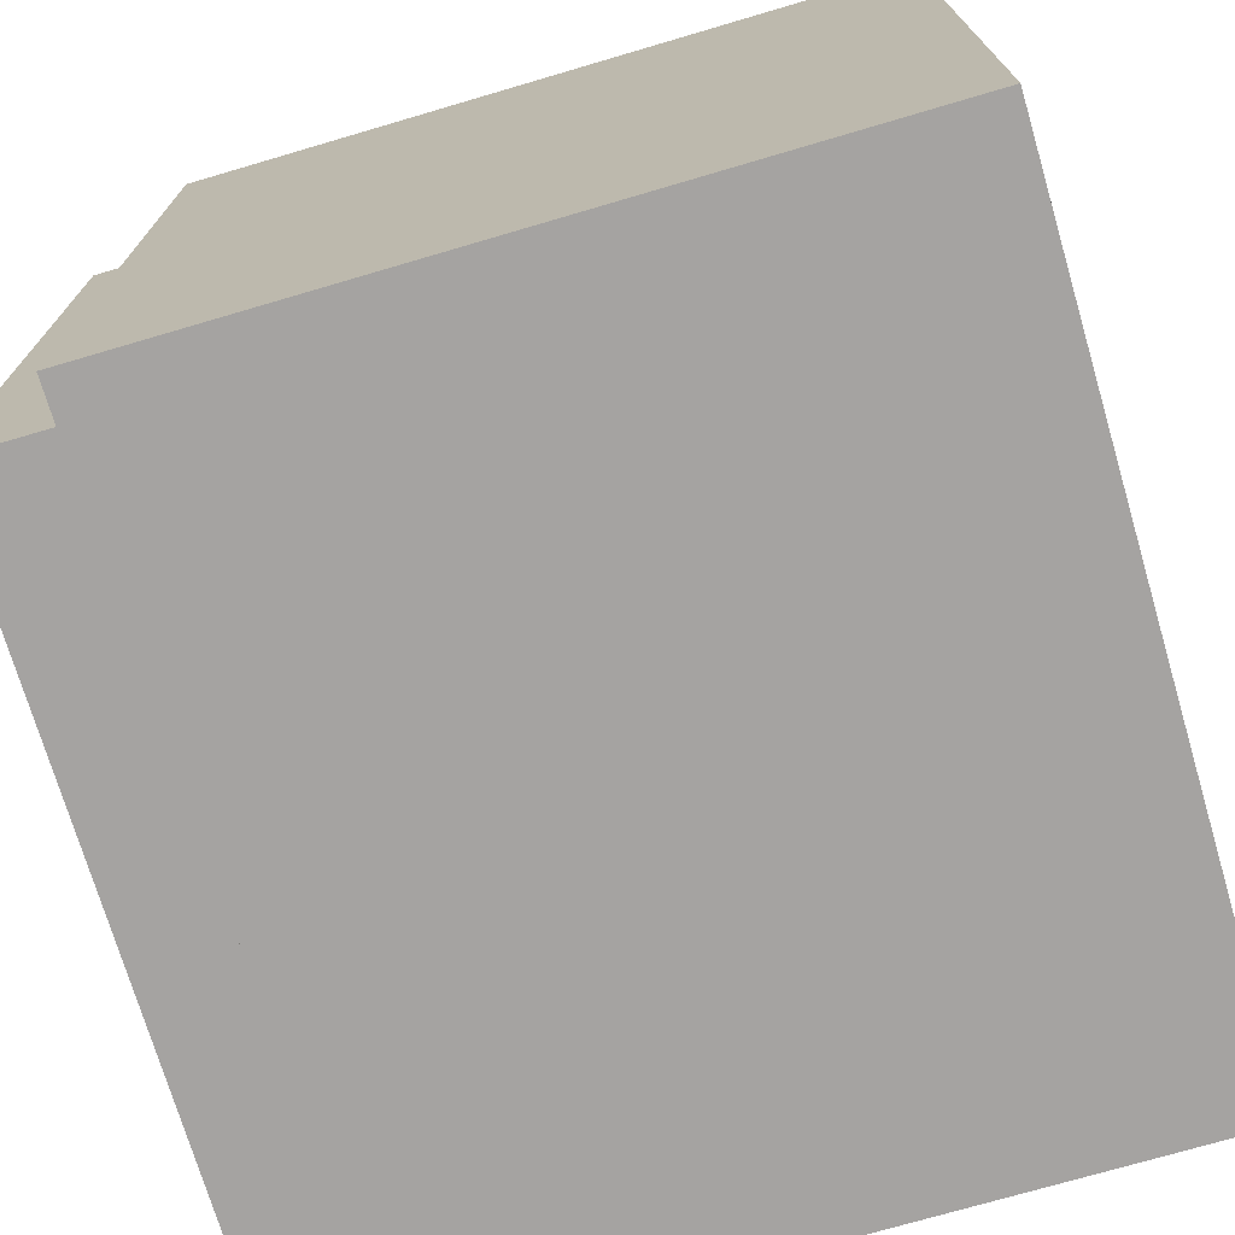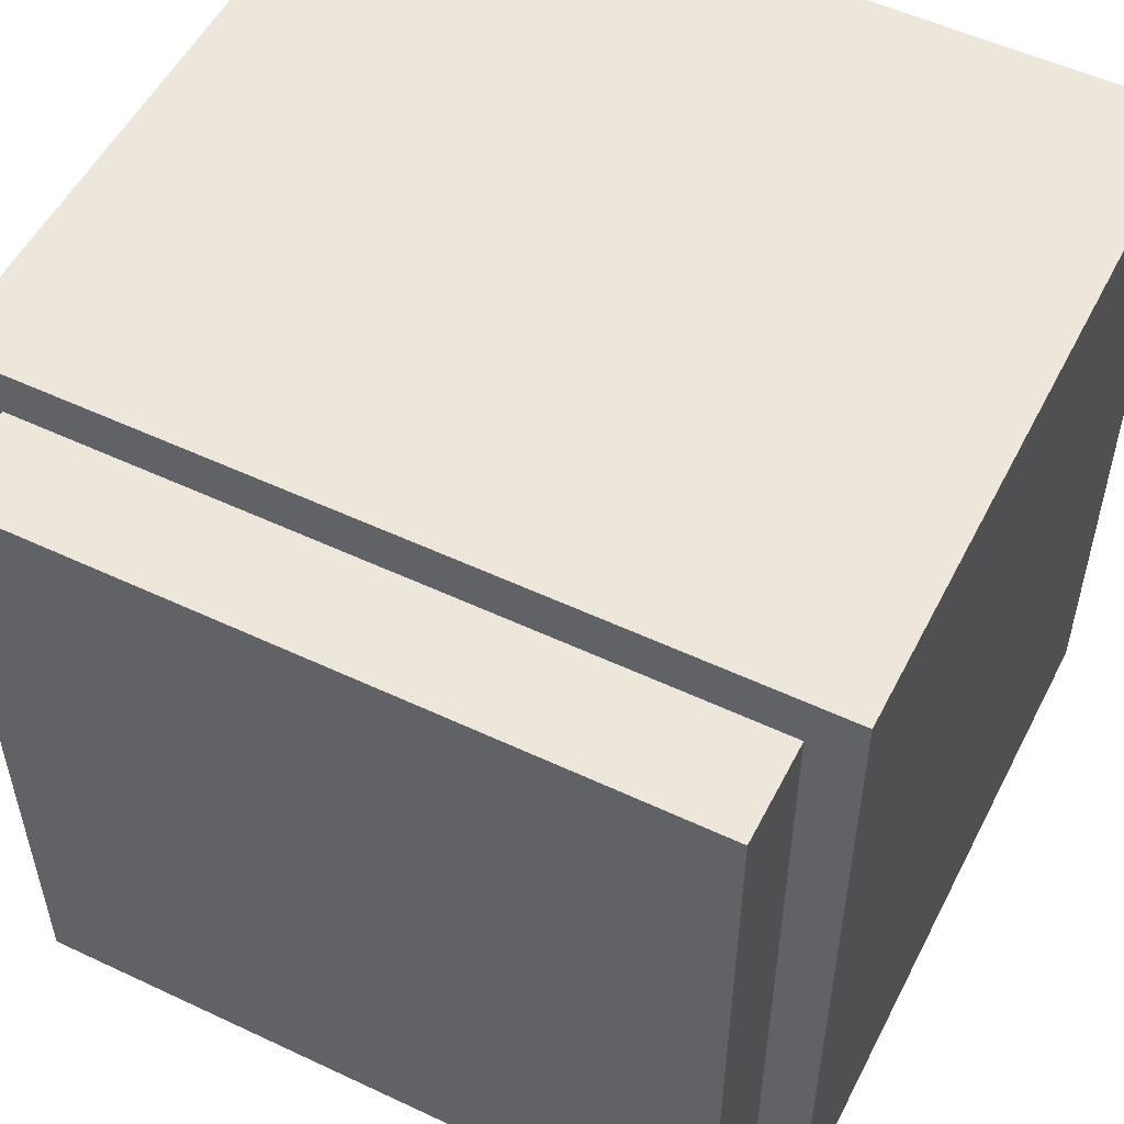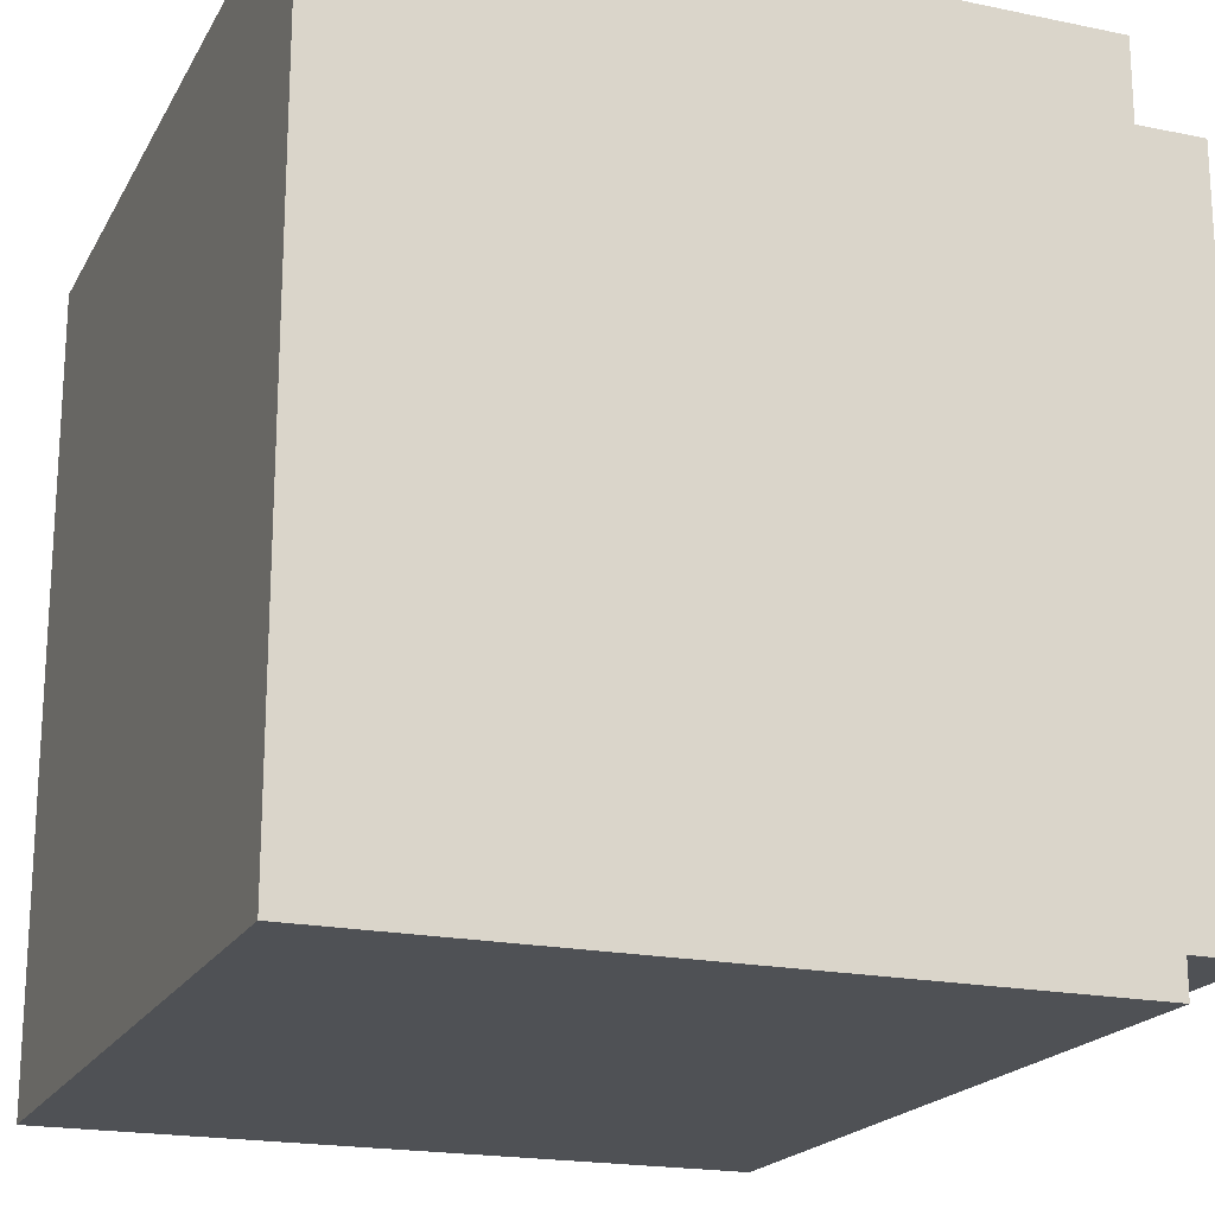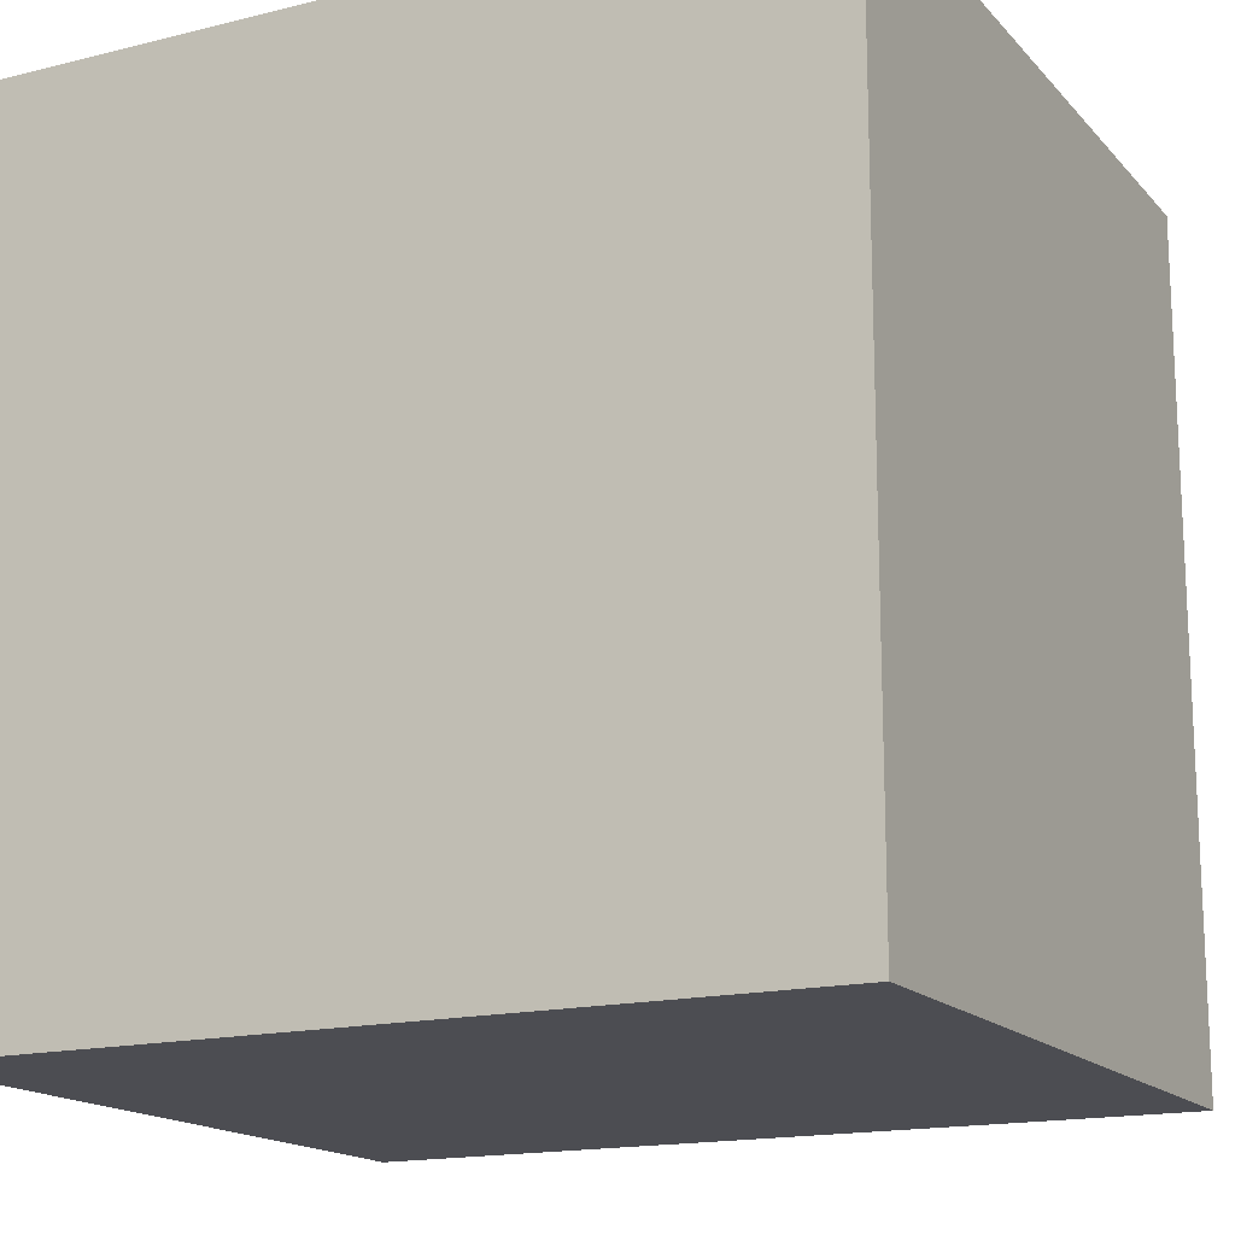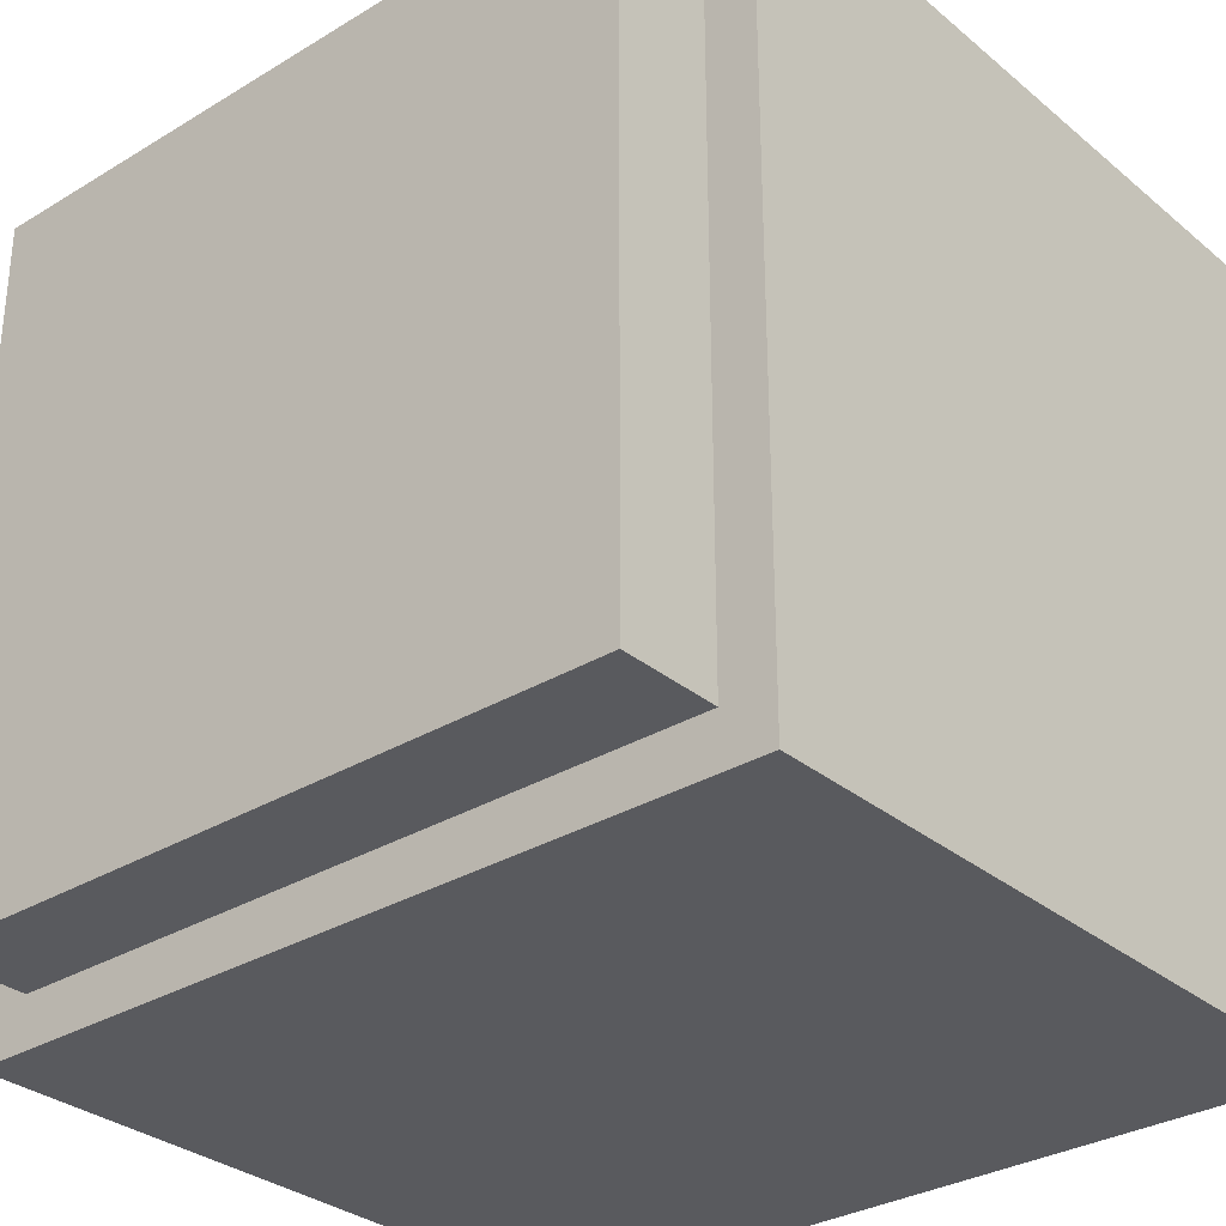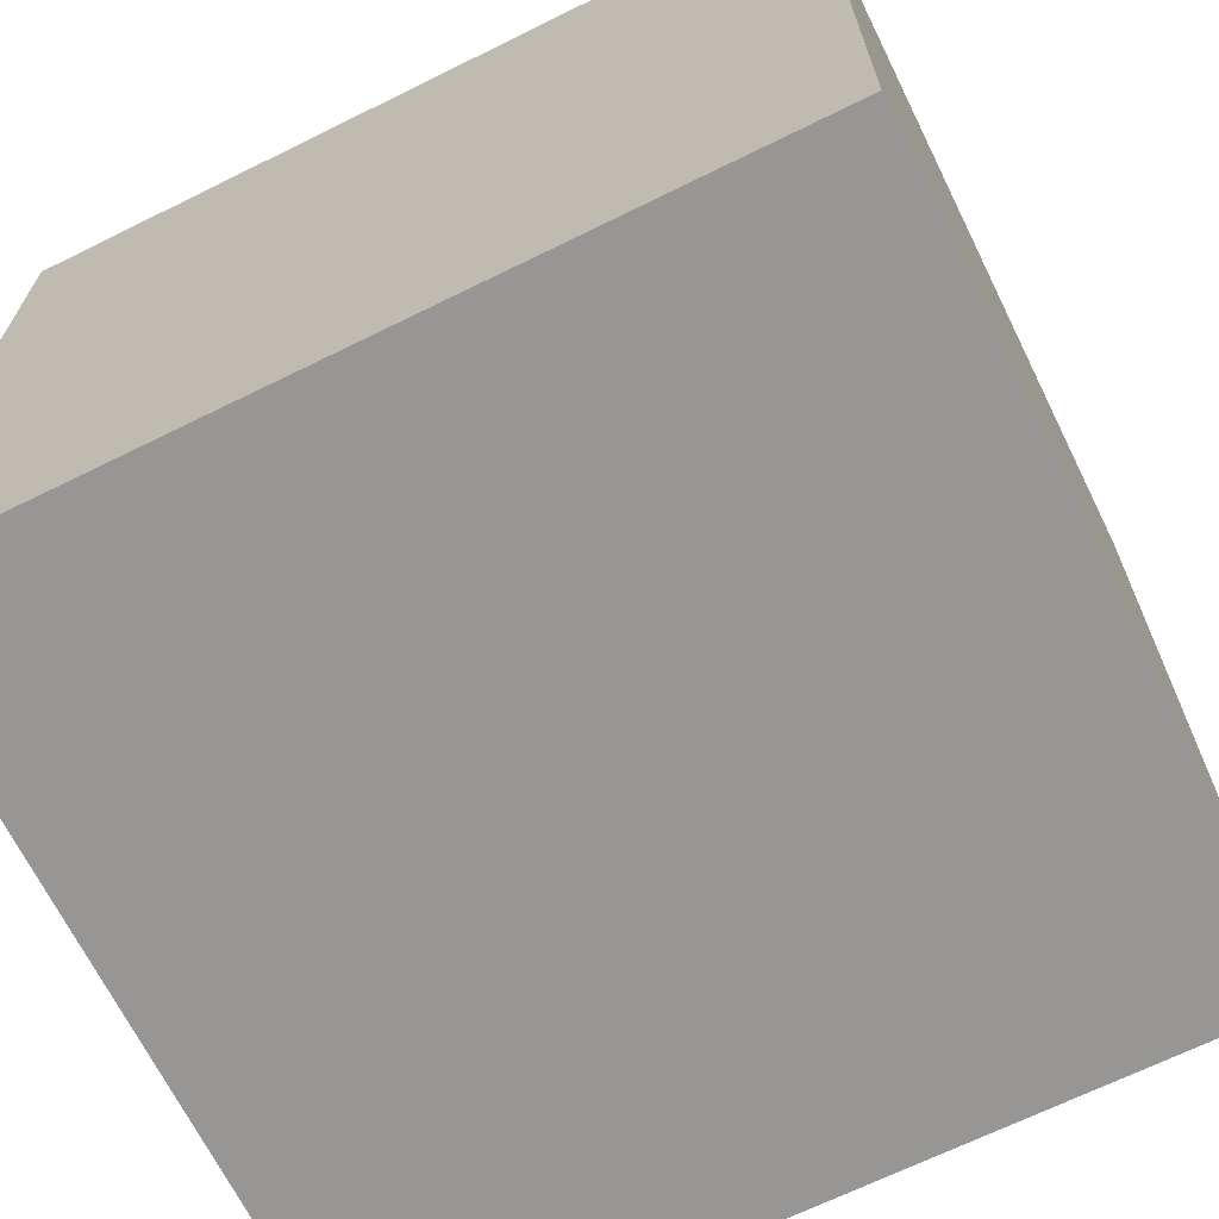
<metadata>
{"format":"obj","ext":"obj","renderer":"f3d","projection":"perspective","resolution":1024,"background":"white","views":[{"elev":-73.1,"azim":16.4,"up":"+Y"},{"elev":53.3,"azim":-63.3,"up":"+Z"},{"elev":-19.5,"azim":158.8,"up":"+Z"},{"elev":-16.3,"azim":117.1,"up":"+Z"},{"elev":-31.3,"azim":-49.3,"up":"+Z"},{"elev":-67.9,"azim":116.3,"up":"+Y"}]}
</metadata>
<code>
g _Combined_Vis4_0
v -0.375 -0.5 -0.5
v -0.375 -0.5 0.5
v 0.5 -0.5 0.5
v 0.5 -0.5 -0.5
v 0.5 -0.5 -0.5
v 0.5 0.5 -0.5
v -0.375 0.5 -0.5
v -0.375 -0.5 -0.5
v 0.5 0.5 -0.5
v 0.5 0.5 0.5
v -0.375 0.5 0.5
v -0.375 0.5 -0.5
v -0.375 -0.5 0.5
v -0.375 0.5 0.5
v 0.5 0.5 0.5
v 0.5 -0.5 0.5
v 0.5 0.5 -0.5
v 0.5 -0.5 -0.5
v 0.5 -0.5 0.5
v 0.5 0.5 0.5
v -0.375 -0.5 0.5
v -0.375 -0.5 -0.5
v -0.375 0.5 -0.5
v -0.375 0.5 0.5
v -0.375 -0.4375 0.4375
v -0.375 -0.4375 -0.4375
v -0.5 -0.4375 -0.4375
v -0.5 -0.4375 0.4375
v -0.375 0.4375 -0.4375
v -0.375 0.4375 0.4375
v -0.5 0.4375 0.4375
v -0.5 0.4375 -0.4375
v -0.375 -0.4375 -0.4375
v -0.375 0.4375 -0.4375
v -0.5 0.4375 -0.4375
v -0.5 -0.4375 -0.4375
v -0.375 0.4375 0.4375
v -0.375 -0.4375 0.4375
v -0.5 -0.4375 0.4375
v -0.5 0.4375 0.4375
v -0.375 -0.4375 0.4375
v -0.375 0.4375 0.4375
v -0.375 0.4375 -0.4375
v -0.375 -0.4375 -0.4375
v -0.5 -0.4375 -0.4375
v -0.5 0.4375 -0.4375
v -0.5 0.4375 0.4375
v -0.5 -0.4375 0.4375
g _Combined_Vis4_0_0
f 3 2 1
f 4 3 1
f 7 6 5
f 8 7 5
f 11 10 9
f 12 11 9
f 15 14 13
f 16 15 13
f 19 18 17
f 20 19 17
f 23 22 21
f 24 23 21
f 27 26 25
f 28 27 25
f 31 30 29
f 32 31 29
f 35 34 33
f 36 35 33
f 39 38 37
f 40 39 37
f 43 42 41
f 44 43 41
f 47 46 45
f 48 47 45

</code>
